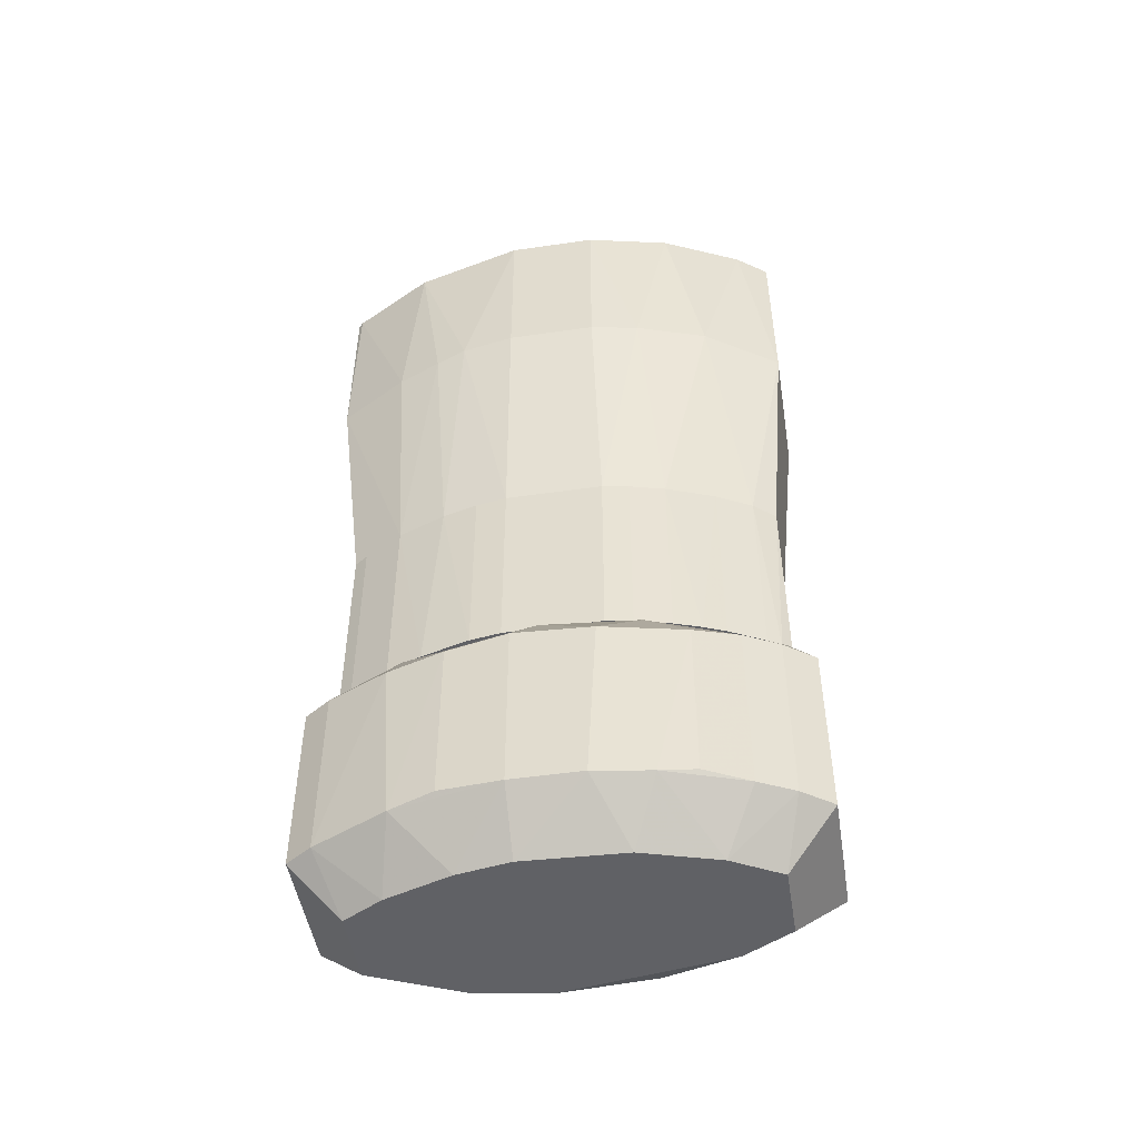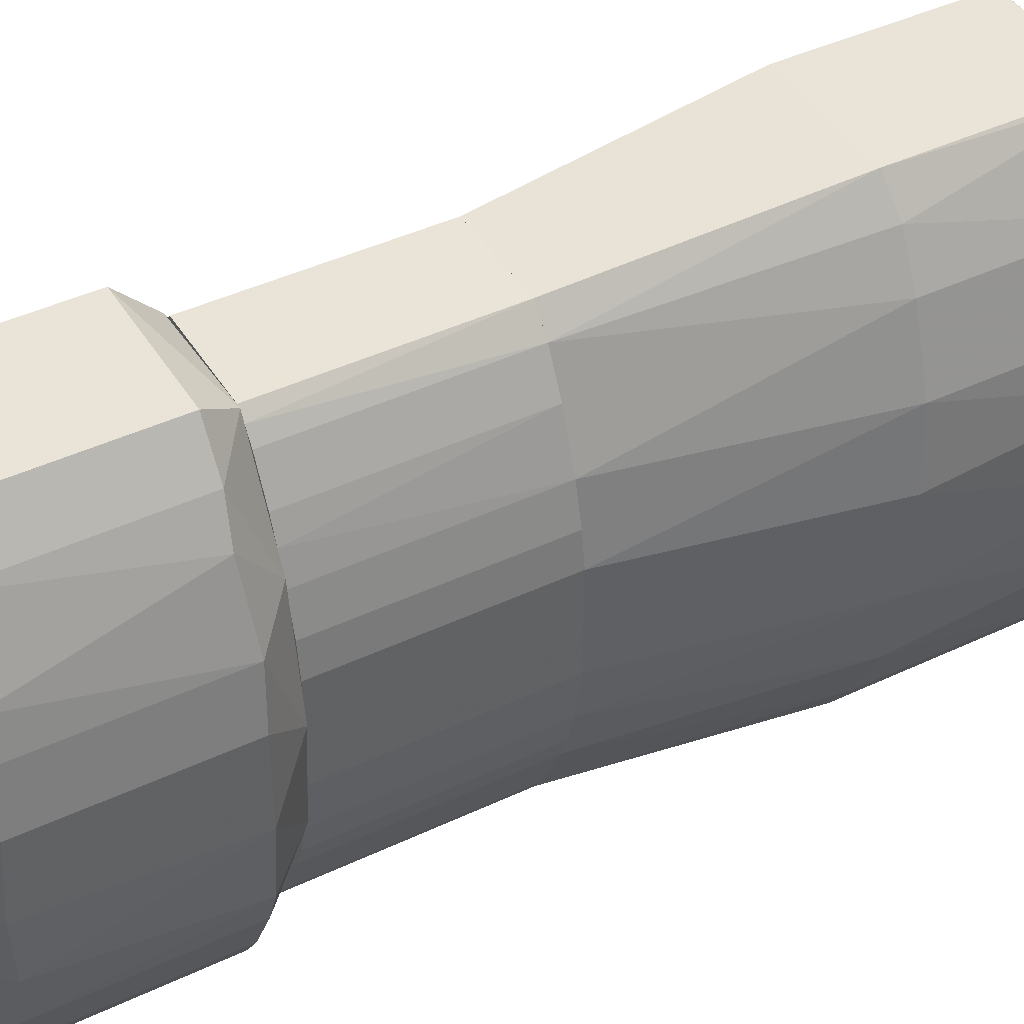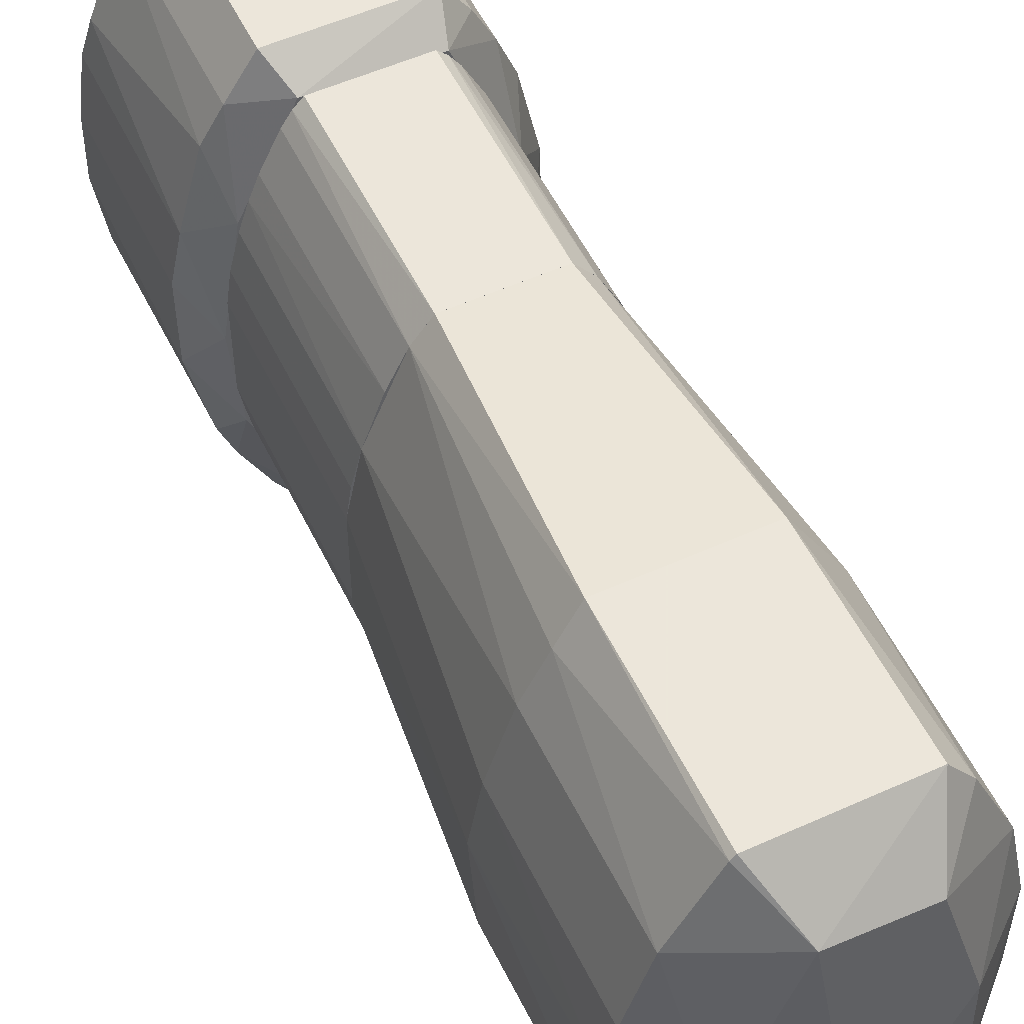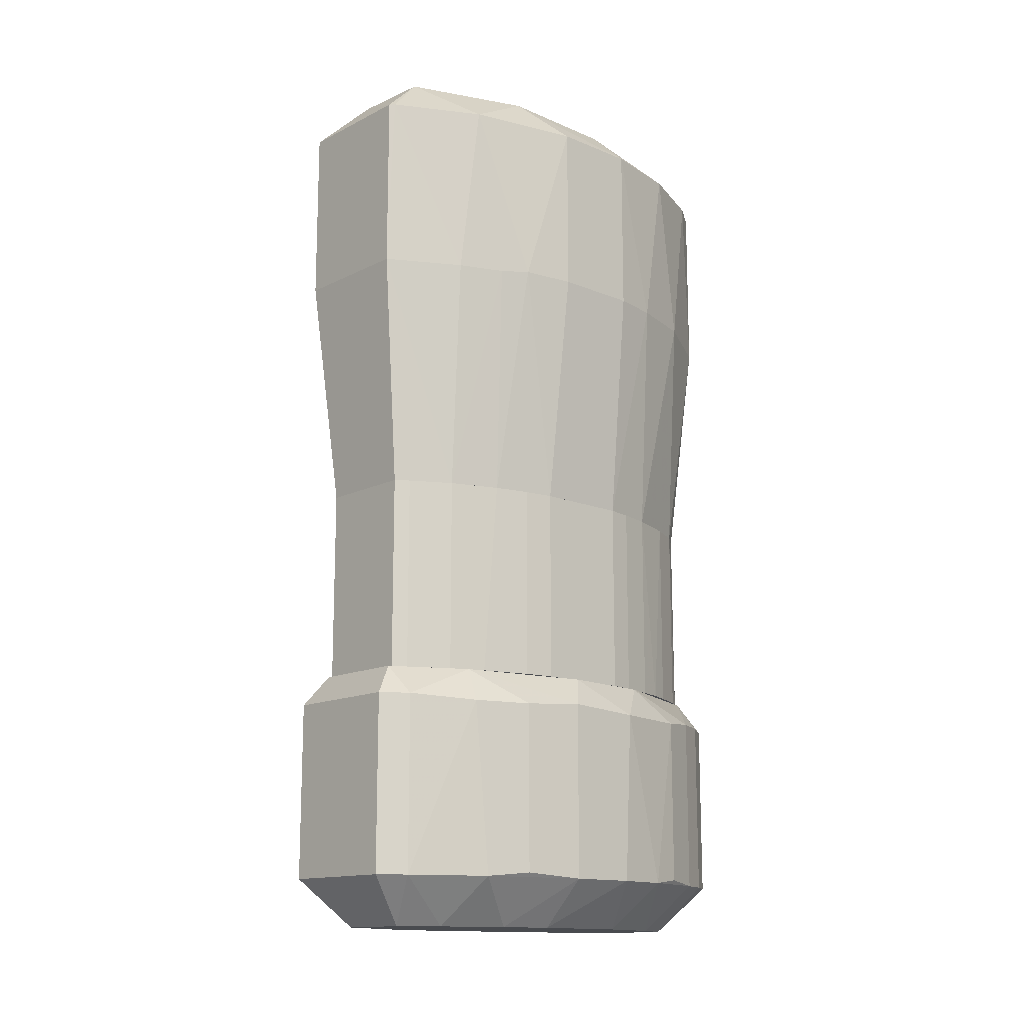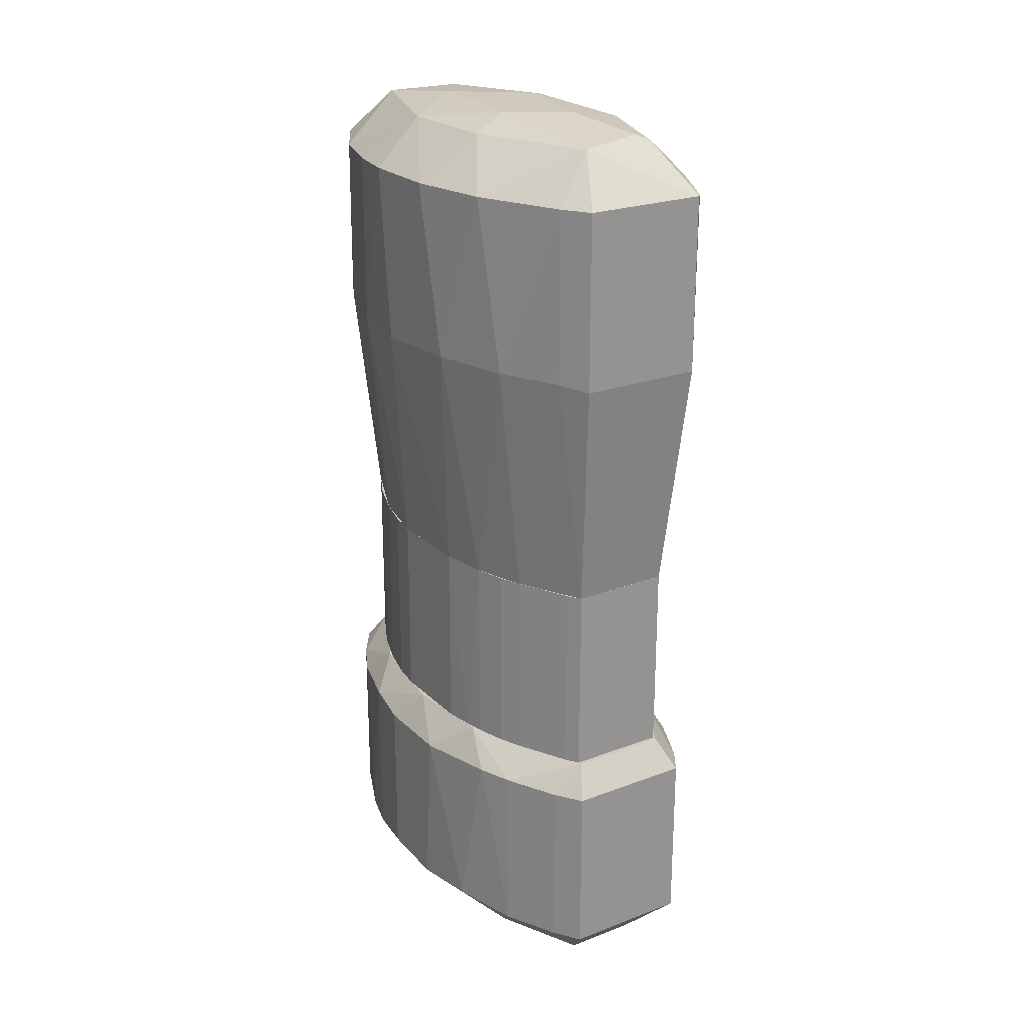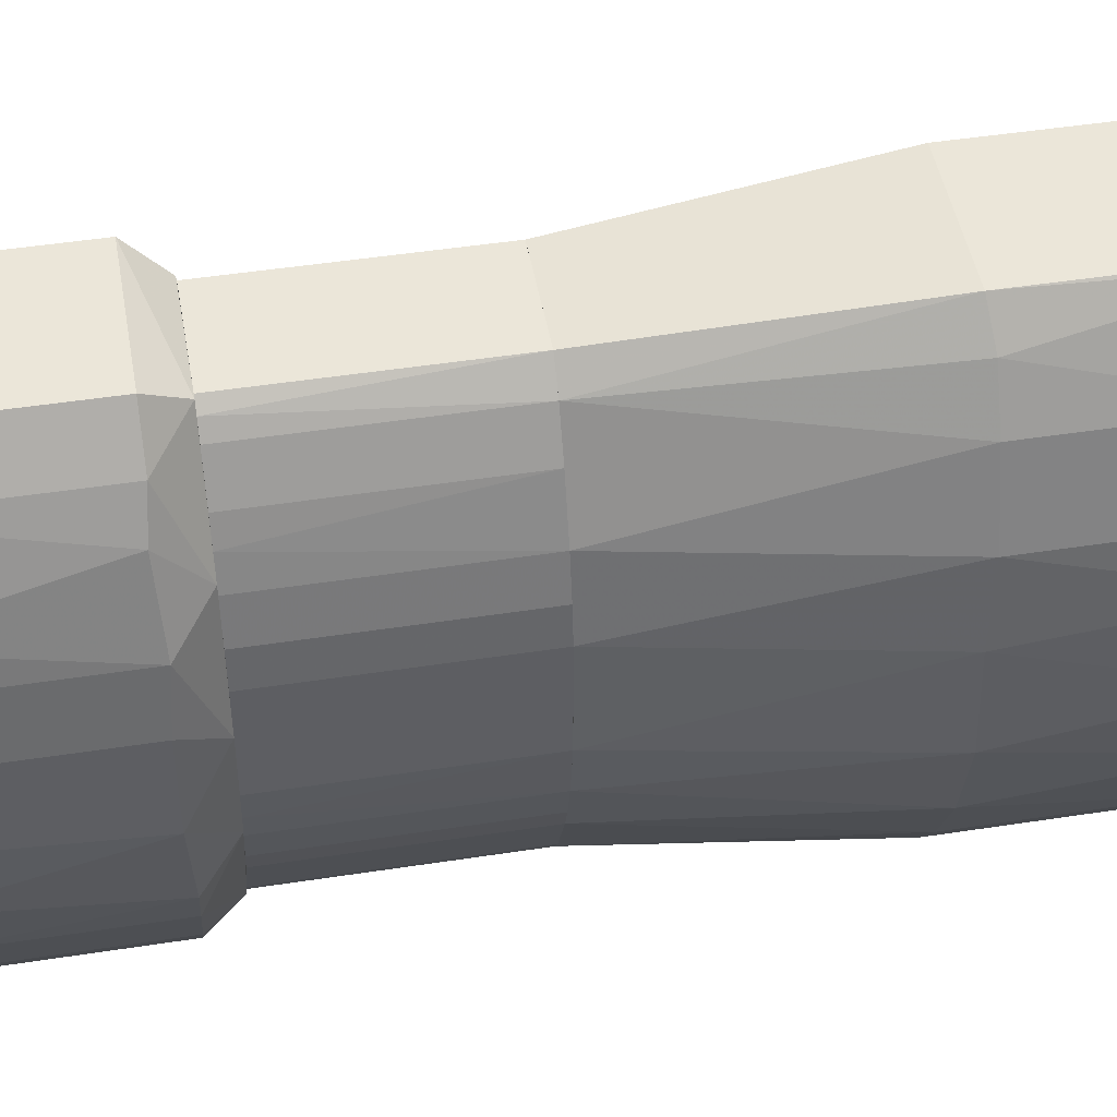
<metadata>
{"format":"obj","ext":"obj","renderer":"f3d","projection":"perspective","resolution":1024,"background":"white","views":[{"elev":-49.1,"azim":-80.9,"up":"+Y"},{"elev":42.8,"azim":60.6,"up":"+Z"},{"elev":54.2,"azim":154.4,"up":"+Z"},{"elev":-14.2,"azim":-132.4,"up":"+Y"},{"elev":23.0,"azim":147.3,"up":"+Y"},{"elev":46.8,"azim":80.0,"up":"+Z"}]}
</metadata>
<code>
o convex_0
v 0.07451 -0.1384 -0.3394
v 0.09537 0.5213 0.376
v 0.1023 0.5213 0.369
v -0.113 0.5213 -0.3741
v -0.1616 -0.1384 0.1745
v 0.1857 0.5213 -0.2004
v 0.1509 -0.1384 0.1745
v -0.1963 0.5213 0.2023
v -0.1616 -0.1384 -0.1796
v -0.07823 -0.1384 0.3412
v 0.03283 0.6186 0.1328
v -0.2241 0.5213 -0.06843
v 0.2134 0.2367 0.03562
v 0.09537 0.5213 -0.3811
v -0.106 0.5213 0.376
v 0.1579 -0.1384 -0.1518
v -0.08517 -0.1384 -0.3394
v 0.1995 0.5213 0.1467
v 0.06757 -0.1384 0.3412
v -0.05737 0.6047 -0.2769
v -0.2241 0.2435 0.0703
v -0.1963 0.2366 -0.2004
v -0.1268 0.6047 0.09816
v 0.1648 0.2435 0.2579
v 0.1301 0.5977 -0.1101
v -0.106 0.2367 0.376
v 0.09537 0.2367 -0.3811
v 0.1718 0.2435 -0.2421
v 0.05369 0.5977 0.2995
v -0.106 0.2367 -0.3811
v -0.1755 0.2435 0.2579
v -0.1824 -0.1384 -0.07539
v 0.09537 0.2367 0.376
v 0.2134 0.5213 -0.0685
v 0.2065 0.2435 -0.1171
v -0.07129 0.5977 0.2926
v -0.1824 0.5213 -0.2421
v -0.2241 0.2435 -0.06843
v 0.05369 0.5977 -0.3046
v 0.1718 -0.1384 -0.07539
v 0.137 0.5977 0.06341
v -0.1408 0.5977 -0.1101
v 0.1995 0.2435 0.1467
v -0.2241 0.5213 0.0703
v 0.1718 -0.1384 0.0703
v -0.03656 0.6186 -0.1379
v -0.1685 0.2366 -0.2699
v -0.1824 -0.1384 0.07727
v 0.1648 0.5213 0.2579
v -0.106 -0.1384 0.3065
v 0.09537 -0.1384 0.3065
v -0.2102 0.2435 0.1467
v 0.06063 0.6186 -0.07539
v -0.1408 0.5213 0.3273
v 0.2134 0.5213 0.06341
v -0.1338 -0.1384 -0.2559
v 0.1301 -0.1384 -0.2351
v 0.1231 0.5213 -0.3394
v -0.07823 0.6186 0.04258
v 0.1301 0.2435 0.3273
v -0.106 0.5213 -0.3811
v 0.1231 0.2435 -0.3394
v -0.2102 0.2435 -0.1518
v -0.07129 0.5977 -0.2976
f 39 61 64
f 5 1 7
f 1 5 9
f 5 7 10
f 7 1 16
f 1 9 17
f 10 7 19
f 2 15 26
f 10 19 26
f 1 17 27
f 2 3 29
f 15 2 29
f 14 27 30
f 27 17 30
f 9 5 32
f 3 2 33
f 2 26 33
f 26 19 33
f 6 25 34
f 28 6 35
f 16 28 35
f 34 13 35
f 6 34 35
f 23 8 36
f 15 29 36
f 29 11 36
f 21 12 38
f 32 21 38
f 25 6 39
f 7 16 40
f 35 13 40
f 16 35 40
f 11 29 41
f 34 25 41
f 37 12 42
f 24 7 43
f 18 24 43
f 12 21 44
f 8 23 44
f 42 12 44
f 23 42 44
f 7 40 45
f 40 13 45
f 43 7 45
f 13 43 45
f 39 20 46
f 20 42 46
f 4 30 47
f 37 4 47
f 22 37 47
f 32 5 48
f 21 32 48
f 24 18 49
f 29 3 49
f 18 41 49
f 41 29 49
f 5 10 50
f 10 26 50
f 31 5 50
f 26 31 50
f 19 7 51
f 7 24 51
f 33 19 51
f 5 31 52
f 31 8 52
f 8 44 52
f 44 21 52
f 48 5 52
f 21 48 52
f 25 39 53
f 11 41 53
f 41 25 53
f 46 11 53
f 39 46 53
f 26 15 54
f 8 31 54
f 31 26 54
f 36 8 54
f 15 36 54
f 13 34 55
f 41 18 55
f 34 41 55
f 43 13 55
f 18 43 55
f 17 9 56
f 9 22 56
f 30 17 56
f 22 47 56
f 47 30 56
f 16 1 57
f 28 16 57
f 27 14 58
f 6 28 58
f 14 39 58
f 39 6 58
f 23 36 59
f 36 11 59
f 42 23 59
f 11 46 59
f 46 42 59
f 3 33 60
f 49 3 60
f 24 49 60
f 51 24 60
f 33 51 60
f 30 4 61
f 14 30 61
f 39 14 61
f 1 27 62
f 57 1 62
f 28 57 62
f 27 58 62
f 58 28 62
f 22 9 63
f 9 32 63
f 12 37 63
f 37 22 63
f 38 12 63
f 32 38 63
f 4 37 64
f 20 39 64
f 42 20 64
f 37 42 64
f 61 4 64
o convex_1
v -0.1338 -0.8607 -0.1379
v 0.2134 -0.5066 0.06333
v 0.2134 -0.7774 0.06333
v -0.106 -0.4996 0.376
v -0.106 -0.4996 -0.3811
v 0.09537 -0.7843 -0.3811
v 0.09537 -0.7843 0.376
v -0.2102 -0.7843 0.1467
v 0.07455 -0.451 -0.3462
v -0.2241 -0.4996 -0.05457
v 0.07455 -0.451 0.3412
v -0.1338 -0.7843 -0.3394
v -0.06435 -0.8607 0.2995
v 0.137 -0.8607 -0.0476
v -0.1755 -0.451 0.1328
v 0.1857 -0.4996 -0.2004
v -0.106 -0.7843 0.376
v -0.2102 -0.7774 -0.1518
v 0.1995 -0.7774 -0.1518
v 0.05369 -0.8607 -0.3046
v 0.1648 -0.5066 0.2579
v -0.1963 -0.5066 0.2023
v -0.1477 -0.451 -0.2282
v 0.1787 -0.451 0.01472
v 0.09537 -0.8607 0.2232
v 0.09537 -0.4996 -0.3811
v -0.1824 -0.5066 -0.2421
v 0.09537 -0.4996 0.376
v -0.106 -0.7843 -0.3811
v 0.1857 -0.7774 0.2023
v -0.2241 -0.7843 0.05644
v -0.1408 -0.8607 0.1051
v -0.1685 -0.7843 0.2718
v -0.09211 -0.451 0.3343
v 0.2134 -0.5066 -0.06843
v -0.06435 -0.8607 -0.3046
v 0.1648 -0.7843 -0.256
v -0.2241 -0.5066 0.0703
v -0.08517 -0.451 -0.3462
v 0.137 -0.7843 0.3134
v 0.1995 -0.4996 0.1467
v -0.1408 -0.4996 0.3273
v 0.05369 -0.8607 0.2995
v -0.2241 -0.7843 -0.05457
v -0.1894 -0.7843 -0.2212
v 0.2134 -0.7843 -0.0476
v 0.1648 -0.451 -0.1379
v 0.1231 -0.4996 -0.3394
v 0.1509 -0.451 0.1884
v -0.1894 -0.451 -0.01989
v 0.144 -0.8468 0.1051
v -0.2102 -0.5066 -0.1518
v 0.1162 -0.8607 -0.1657
v -0.1338 -0.4996 -0.3394
v -0.1477 -0.8607 -0.05457
v 0.137 -0.4996 0.3134
v 0.1995 -0.7843 0.1467
v 0.1648 -0.4996 -0.256
v -0.106 -0.8607 0.2232
v -0.1408 -0.7843 0.3273
v 0.1231 -0.7843 -0.3394
v -0.1685 -0.4996 0.2718
v -0.09909 -0.8607 -0.2421
v -0.1963 -0.7774 0.2023
f 97 86 128
f 77 65 78
f 71 68 81
f 77 71 81
f 78 65 84
f 77 78 89
f 70 69 90
f 69 73 90
f 68 71 92
f 75 68 92
f 69 70 93
f 76 69 93
f 70 84 93
f 65 77 96
f 72 95 96
f 68 75 98
f 88 79 98
f 75 88 98
f 66 67 99
f 83 80 99
f 88 66 99
f 84 65 100
f 76 93 100
f 93 84 100
f 80 83 101
f 72 86 102
f 86 79 102
f 95 72 102
f 74 95 102
f 73 69 103
f 92 71 104
f 94 85 104
f 89 94 104
f 67 66 105
f 66 88 105
f 85 94 105
f 81 68 106
f 68 98 106
f 71 77 107
f 77 89 107
f 104 71 107
f 89 104 107
f 74 82 108
f 95 74 108
f 91 76 109
f 65 108 109
f 108 82 109
f 99 67 110
f 83 99 110
f 79 88 111
f 99 80 111
f 88 99 111
f 73 103 111
f 103 87 111
f 70 90 112
f 90 73 112
f 88 75 113
f 85 105 113
f 105 88 113
f 87 74 114
f 74 102 114
f 102 79 114
f 79 111 114
f 111 87 114
f 89 78 115
f 110 67 115
f 78 110 115
f 82 74 116
f 74 87 116
f 87 91 116
f 91 109 116
f 109 82 116
f 78 84 117
f 101 83 117
f 84 101 117
f 110 78 117
f 83 110 117
f 69 76 118
f 76 91 118
f 91 87 118
f 103 69 118
f 87 103 118
f 65 96 119
f 96 95 119
f 108 65 119
f 95 108 119
f 75 92 120
f 92 104 120
f 104 85 120
f 113 75 120
f 85 113 120
f 94 89 121
f 67 105 121
f 105 94 121
f 89 115 121
f 115 67 121
f 80 101 122
f 73 111 122
f 111 80 122
f 112 73 122
f 101 112 122
f 96 77 123
f 72 96 123
f 97 72 123
f 97 123 124
f 77 81 124
f 81 106 124
f 106 97 124
f 123 77 124
f 84 70 125
f 101 84 125
f 70 112 125
f 112 101 125
f 79 86 126
f 86 97 126
f 98 79 126
f 97 106 126
f 106 98 126
f 100 65 127
f 76 100 127
f 109 76 127
f 65 109 127
f 86 72 128
f 72 97 128
o convex_2
v -0.1755 -0.451 0.1189
v 0.1718 -0.1385 0.07029
v 0.1718 -0.451 0.07029
v -0.08518 -0.1385 -0.3394
v -0.07825 -0.1385 0.3413
v 0.07452 -0.451 -0.3394
v 0.06759 -0.451 0.3413
v -0.1338 -0.451 -0.2561
v -0.1824 -0.1385 -0.07543
v 0.1301 -0.1385 -0.2352
v 0.09536 -0.1385 0.3065
v -0.07825 -0.451 0.3413
v 0.1648 -0.451 -0.1171
v -0.1616 -0.1385 0.1745
v 0.07452 -0.1385 -0.3394
v -0.08518 -0.451 -0.3394
v -0.1824 -0.451 -0.07543
v 0.137 -0.451 0.2162
v 0.1718 -0.1385 -0.07543
v -0.1616 -0.1385 -0.1796
v -0.1338 -0.451 0.2509
v 0.06759 -0.1385 0.3413
v -0.1824 -0.1385 0.07721
v 0.1509 -0.1385 0.1745
v 0.144 -0.451 -0.2004
v -0.106 -0.1385 0.3065
v -0.1338 -0.1385 -0.2561
v -0.1755 -0.451 -0.1241
v 0.1579 -0.1385 -0.1518
v -0.1824 -0.451 0.07721
v 0.09536 -0.451 0.3065
v 0.1718 -0.451 -0.07543
v 0.1648 -0.451 0.119
v 0.08842 -0.451 -0.3185
v 0.1231 -0.1385 0.2509
v -0.1338 -0.1385 0.2509
v -0.106 -0.451 0.3065
v -0.1546 -0.451 -0.2005
v -0.1477 -0.451 0.2161
v 0.1301 -0.451 -0.2352
v -0.09909 -0.451 -0.3185
v 0.08842 -0.1385 -0.3185
v -0.1755 -0.1385 -0.1241
v 0.1648 -0.1385 0.119
v 0.1509 -0.451 0.1745
v -0.1755 -0.1385 0.1189
v -0.1616 -0.451 0.1745
v 0.1231 -0.451 0.2509
v 0.144 -0.1385 -0.2004
v 0.08145 -0.451 0.3273
v -0.09212 -0.451 0.3273
v -0.09909 -0.1385 -0.3185
v 0.1579 -0.451 -0.1518
f 153 157 181
f 130 132 133
f 131 129 134
f 129 131 135
f 134 129 136
f 133 132 137
f 132 130 138
f 130 133 139
f 129 135 140
f 135 133 140
f 131 134 141
f 133 137 142
f 134 132 143
f 132 138 143
f 132 134 144
f 134 136 144
f 136 129 145
f 135 131 146
f 130 131 147
f 138 130 147
f 137 132 148
f 129 140 149
f 133 135 150
f 139 133 150
f 142 137 151
f 137 145 151
f 130 139 152
f 141 134 153
f 133 142 154
f 148 132 155
f 136 145 156
f 145 137 156
f 138 147 157
f 147 141 157
f 145 129 158
f 129 151 158
f 151 145 158
f 135 146 159
f 131 141 160
f 147 131 160
f 141 147 160
f 131 130 161
f 146 131 161
f 134 143 162
f 153 134 162
f 152 139 163
f 146 152 163
f 139 159 163
f 154 142 164
f 149 154 164
f 149 140 165
f 154 149 165
f 155 136 166
f 148 155 166
f 136 156 166
f 156 148 166
f 129 149 167
f 164 142 167
f 149 164 167
f 138 153 168
f 162 138 168
f 153 162 168
f 132 144 169
f 144 136 169
f 136 155 169
f 143 138 170
f 162 143 170
f 138 162 170
f 137 148 171
f 156 137 171
f 148 156 171
f 130 152 172
f 161 130 172
f 152 161 172
f 152 146 173
f 146 161 173
f 161 152 173
f 129 142 174
f 151 129 174
f 142 151 174
f 142 129 175
f 129 167 175
f 167 142 175
f 159 146 176
f 146 163 176
f 163 159 176
f 153 138 177
f 138 157 177
f 157 153 177
f 150 135 178
f 139 150 178
f 135 159 178
f 159 139 178
f 140 133 179
f 133 154 179
f 165 140 179
f 154 165 179
f 155 132 180
f 132 169 180
f 169 155 180
f 141 153 181
f 157 141 181

</code>
